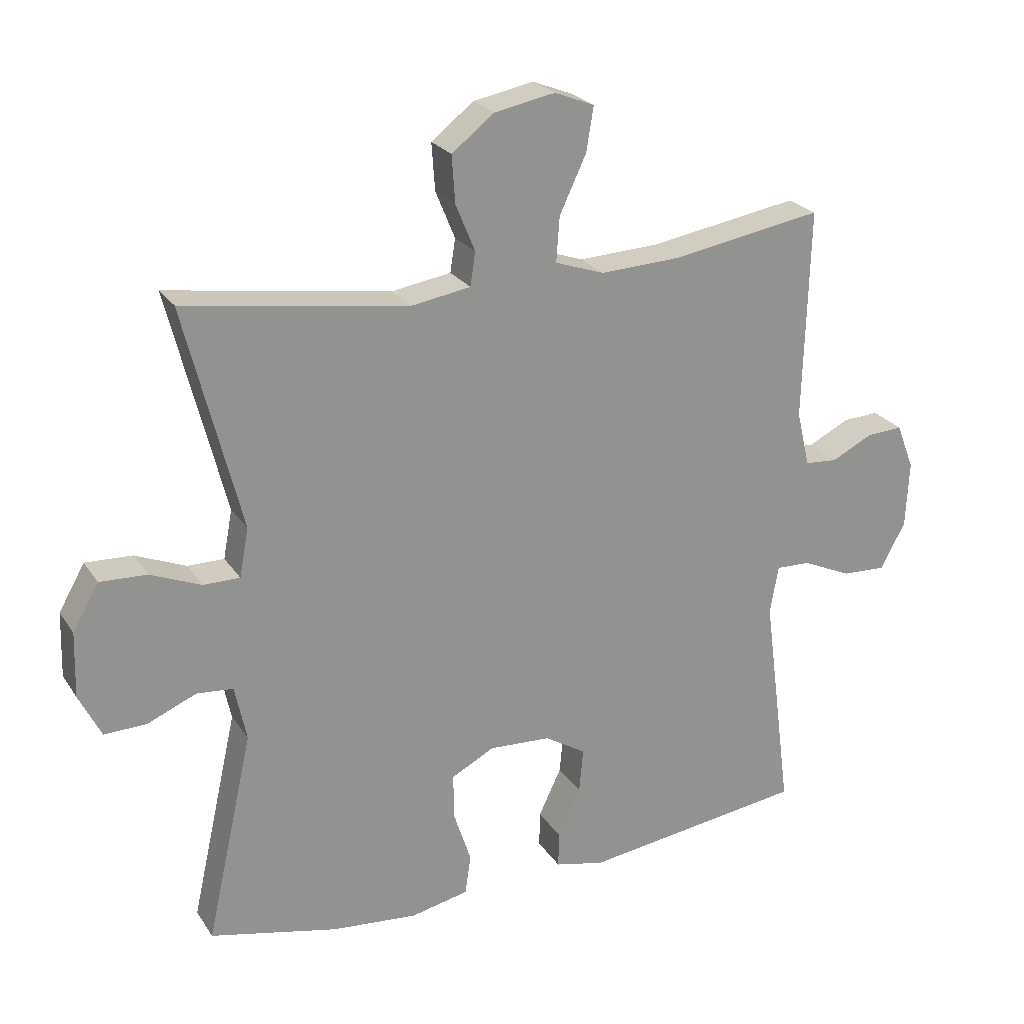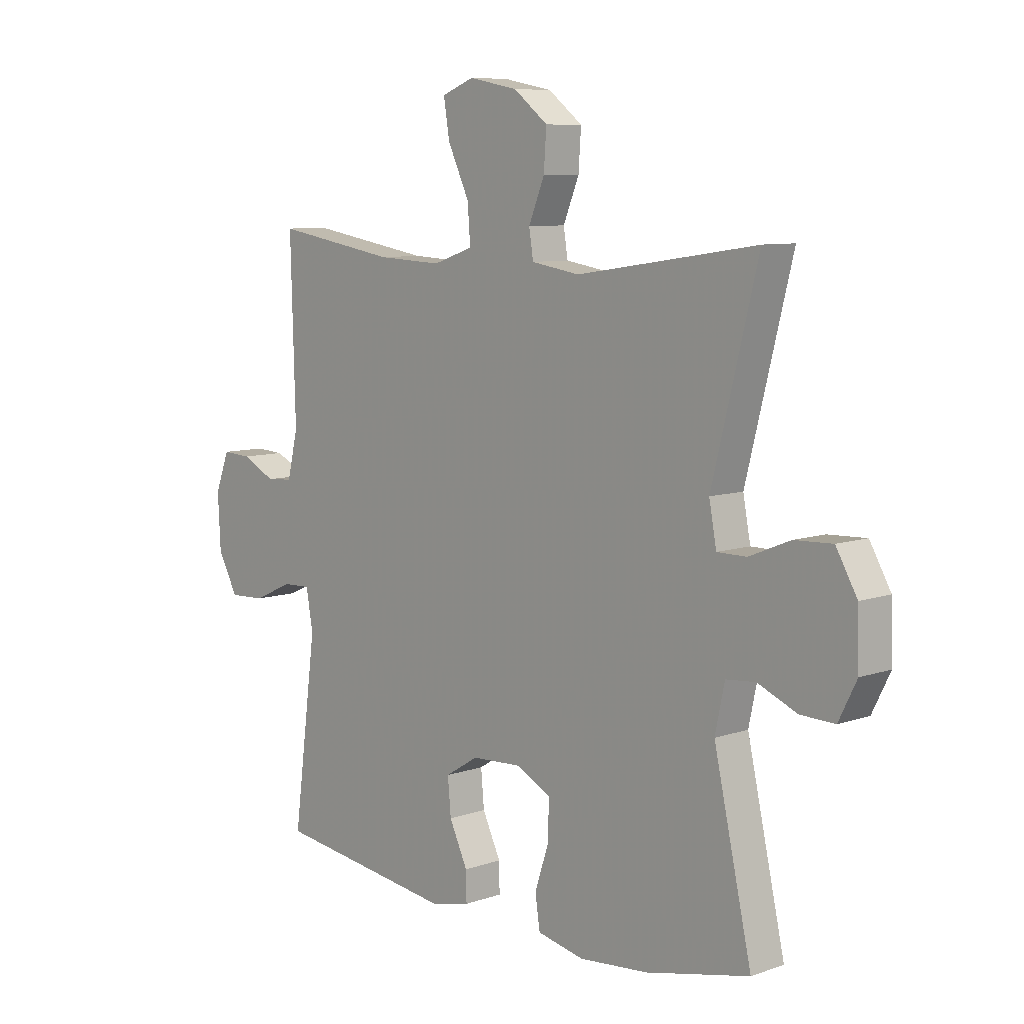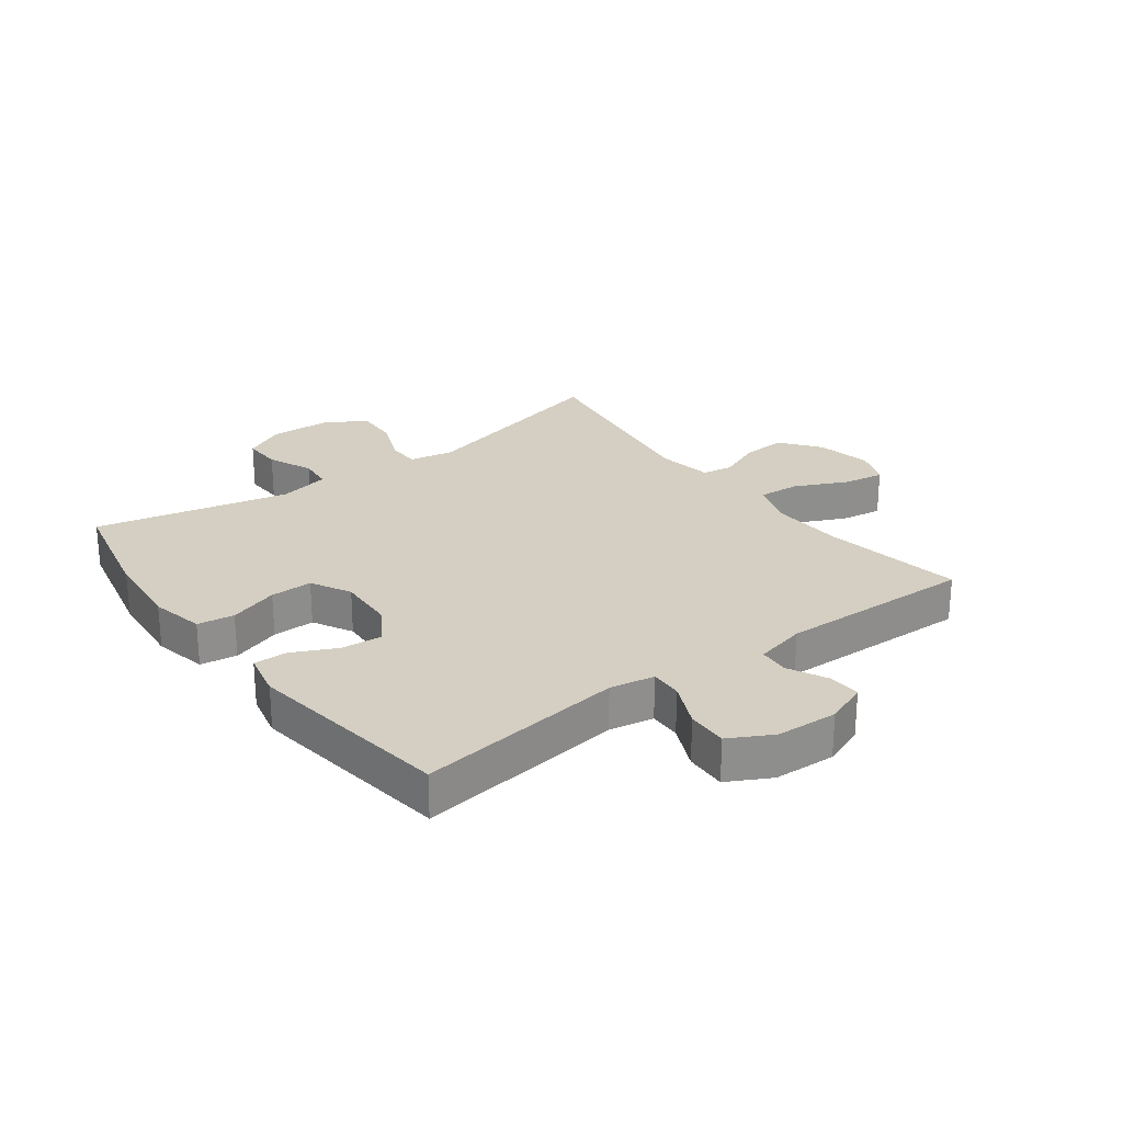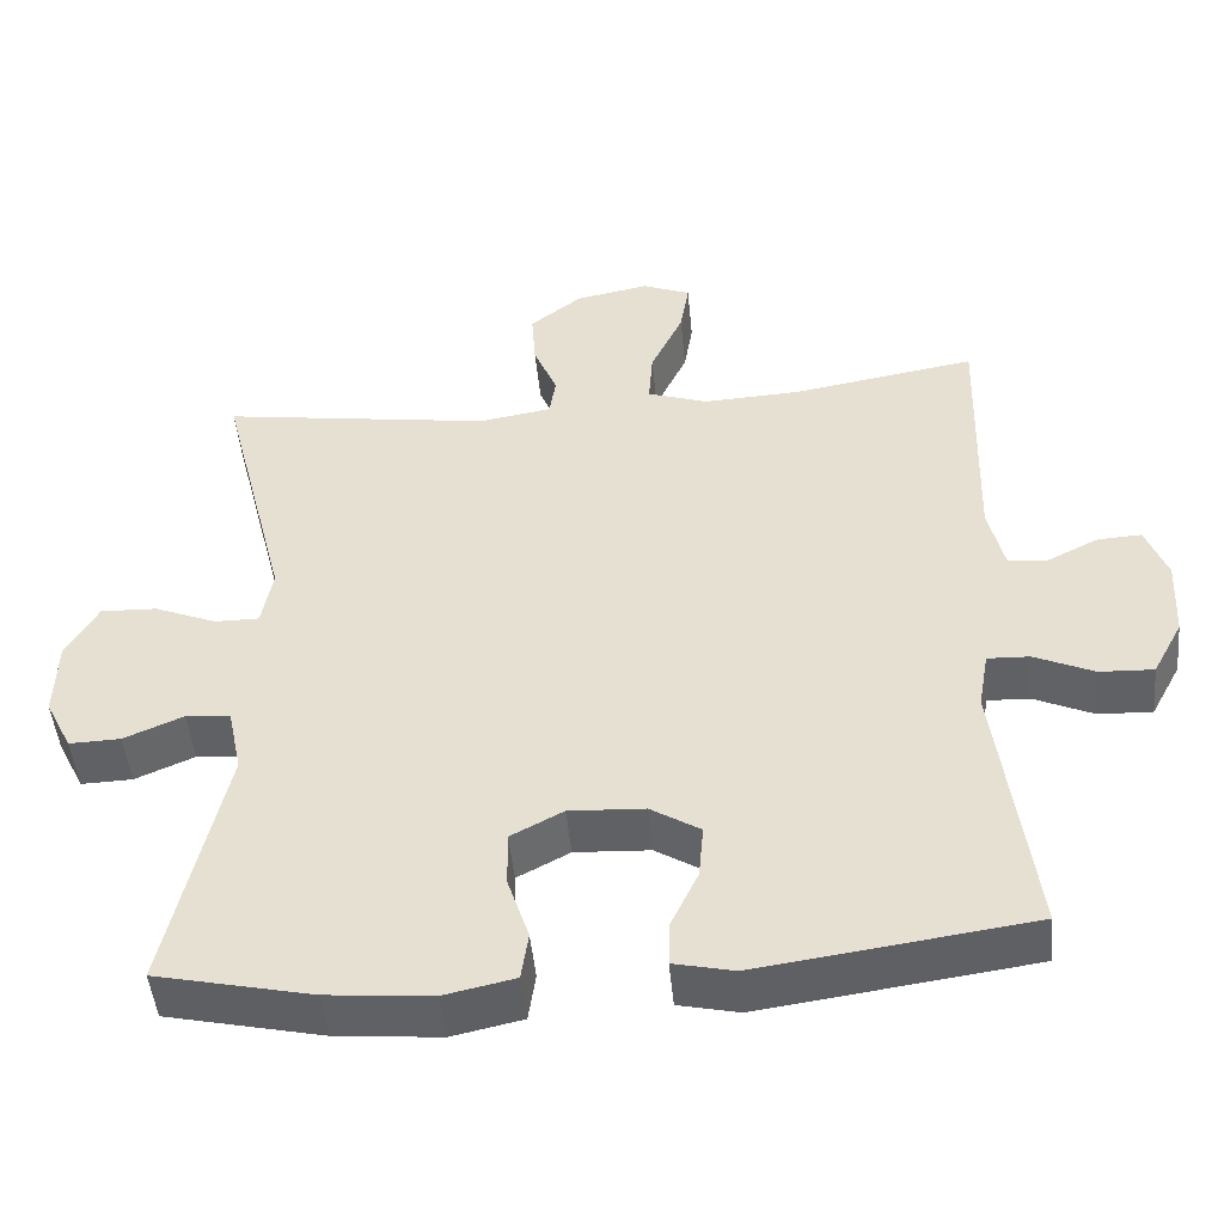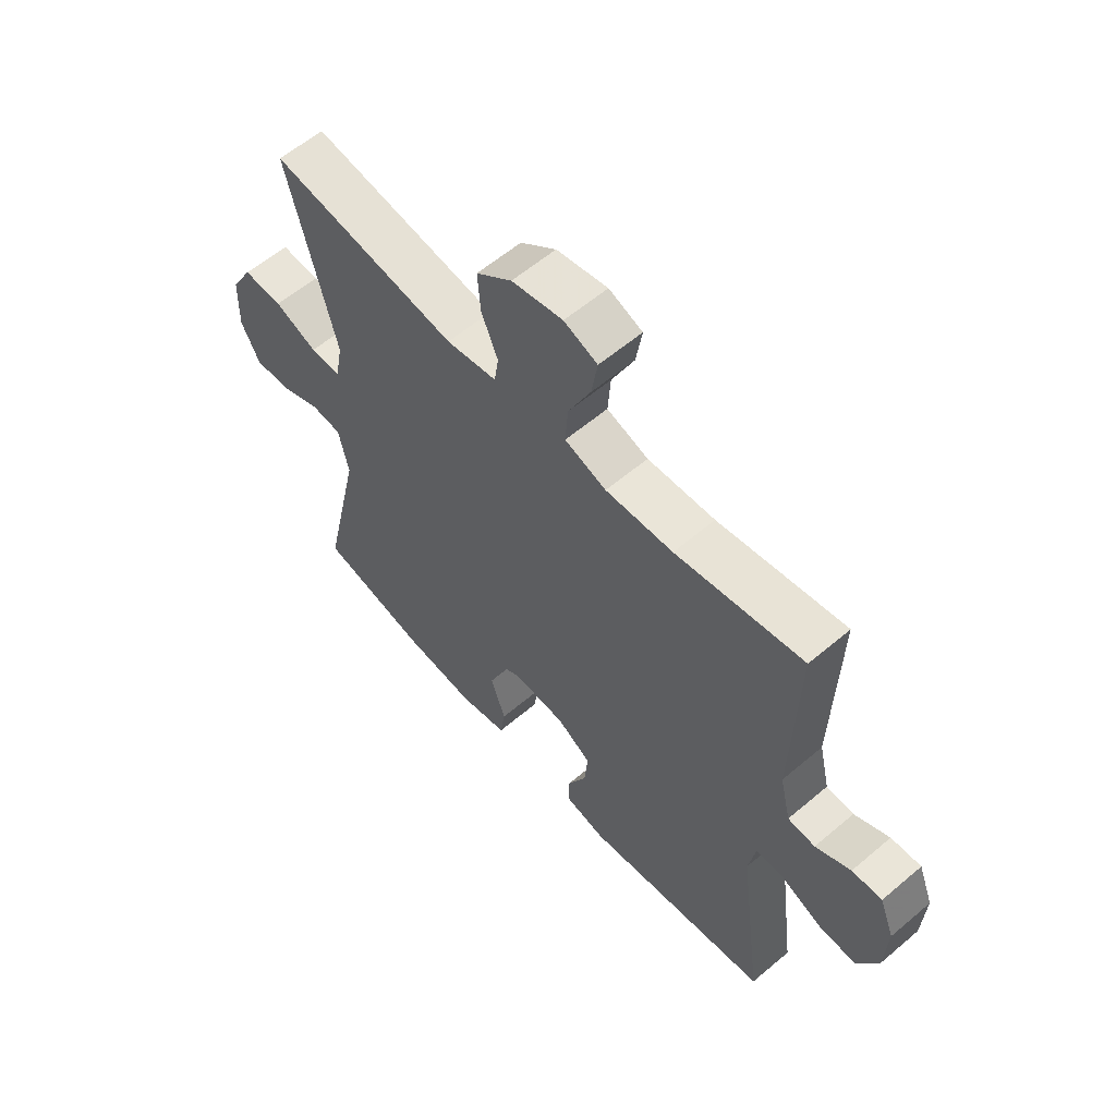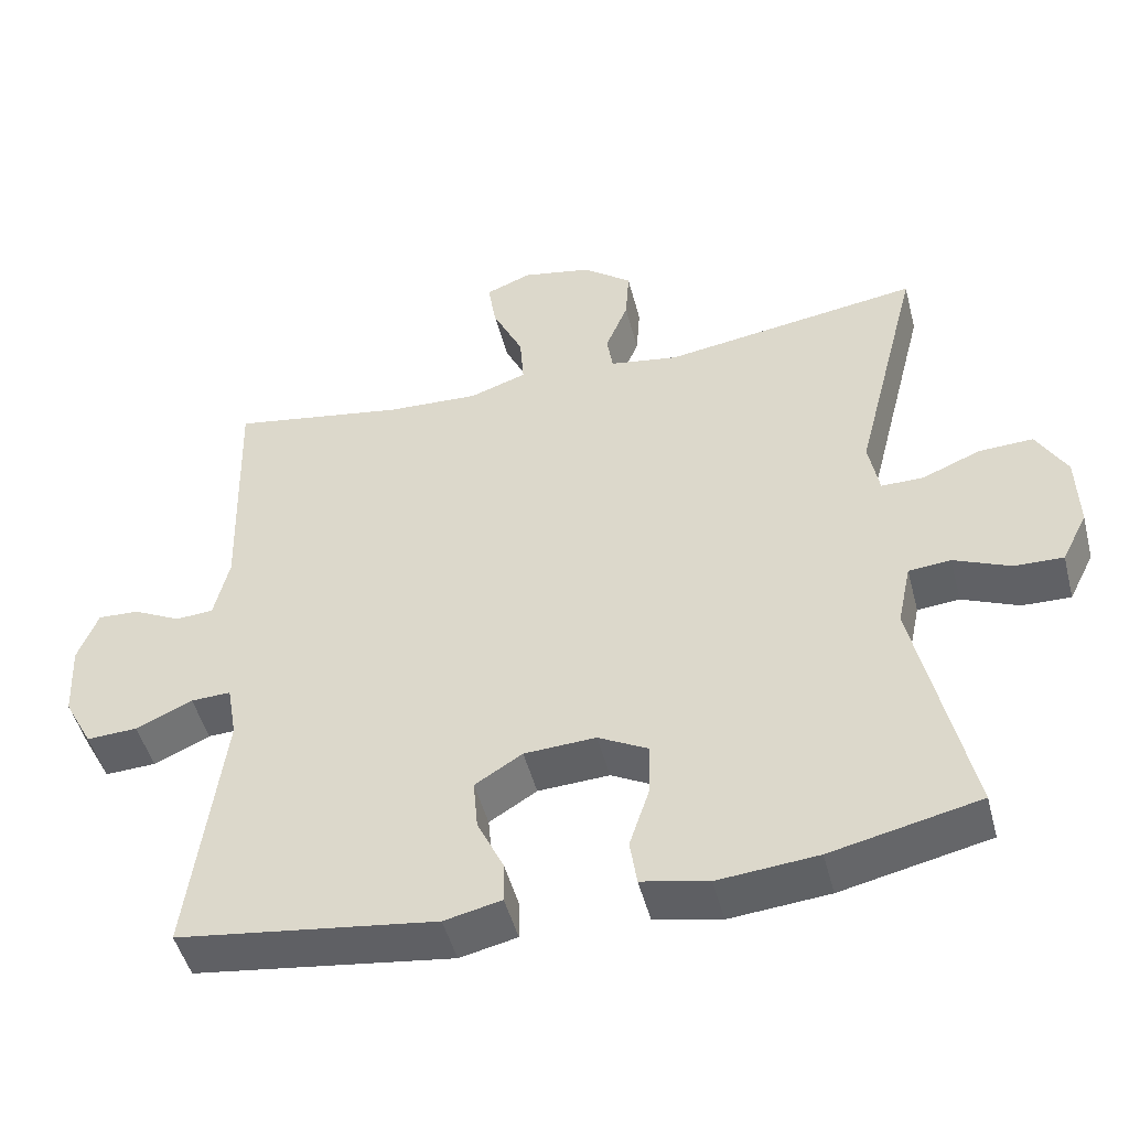
<metadata>
{"format":"obj","ext":"obj","renderer":"f3d","projection":"perspective","resolution":1024,"background":"white","views":[{"elev":23.9,"azim":154.8,"up":"+Z"},{"elev":8.3,"azim":46.7,"up":"+Z"},{"elev":25.5,"azim":-126.8,"up":"+Y"},{"elev":-47.9,"azim":-174.6,"up":"+Z"},{"elev":59.4,"azim":-131.1,"up":"+Z"},{"elev":-48.2,"azim":14.4,"up":"+Z"}]}
</metadata>
<code>
v -0.5 0.07 -0.5
v -0.455 0.07 -0.156
v -0.468 0.07 -0.082
v -0.521 0.07 -0.084
v -0.596 0.07 -0.118
v -0.664 0.07 -0.121
v -0.702 0.07 -0.05
v -0.707 0.07 0.052
v -0.68 0.07 0.122
v -0.625 0.07 0.119
v -0.561 0.07 0.087
v -0.511 0.07 0.091
v -0.491 0.07 0.176
v -0.5 0.07 0.5
v -0.268 0.07 0.461
v -0.145 0.07 0.455
v -0.069 0.07 0.481
v -0.074 0.07 0.55
v -0.115 0.07 0.637
v -0.126 0.07 0.705
v -0.065 0.07 0.729
v 0.028 0.07 0.711
v 0.093 0.07 0.66
v 0.088 0.07 0.588
v 0.058 0.07 0.515
v 0.066 0.07 0.464
v 0.158 0.07 0.449
v 0.5 0.07 0.5
v 0.413 0.07 0.157
v 0.427 0.07 0.082
v 0.483 0.07 0.082
v 0.561 0.07 0.114
v 0.633 0.07 0.117
v 0.673 0.07 0.047
v 0.676 0.07 -0.053
v 0.642 0.07 -0.121
v 0.577 0.07 -0.119
v 0.502 0.07 -0.087
v 0.446 0.07 -0.092
v 0.428 0.07 -0.177
v 0.5 0.07 -0.5
v 0.303 0.07 -0.544
v 0.171 0.07 -0.556
v 0.082 0.07 -0.537
v 0.073 0.07 -0.476
v 0.1 0.07 -0.394
v 0.101 0.07 -0.324
v 0.035 0.07 -0.289
v -0.06 0.07 -0.294
v -0.123 0.07 -0.333
v -0.117 0.07 -0.401
v -0.082 0.07 -0.475
v -0.081 0.07 -0.53
v -0.157 0.07 -0.547
v -0.5 0 -0.5
v -0.455 0 -0.156
v -0.468 0 -0.082
v -0.521 0 -0.084
v -0.596 0 -0.118
v -0.664 0 -0.121
v -0.702 0 -0.05
v -0.707 0 0.052
v -0.68 0 0.122
v -0.625 0 0.119
v -0.561 0 0.087
v -0.511 0 0.091
v -0.491 0 0.176
v -0.5 0 0.5
v -0.268 0 0.461
v -0.145 0 0.455
v -0.069 0 0.481
v -0.074 0 0.55
v -0.115 0 0.637
v -0.126 0 0.705
v -0.065 0 0.729
v 0.028 0 0.711
v 0.093 0 0.66
v 0.088 0 0.588
v 0.058 0 0.515
v 0.066 0 0.464
v 0.158 0 0.449
v 0.5 0 0.5
v 0.413 0 0.157
v 0.427 0 0.082
v 0.483 0 0.082
v 0.561 0 0.114
v 0.633 0 0.117
v 0.673 0 0.047
v 0.676 0 -0.053
v 0.642 0 -0.121
v 0.577 0 -0.119
v 0.502 0 -0.087
v 0.446 0 -0.092
v 0.428 0 -0.177
v 0.5 0 -0.5
v 0.303 0 -0.544
v 0.171 0 -0.556
v 0.082 0 -0.537
v 0.073 0 -0.476
v 0.1 0 -0.394
v 0.101 0 -0.324
v 0.035 0 -0.289
v -0.06 0 -0.294
v -0.123 0 -0.333
v -0.117 0 -0.401
v -0.082 0 -0.475
v -0.081 0 -0.53
v -0.157 0 -0.547
f 54 1 2
f 53 54 2
f 52 53 2
f 51 52 2
f 50 51 2 3
f 49 50 3
f 48 49 3
f 44 45 46
f 43 44 46
f 42 43 46
f 41 42 46
f 40 41 46
f 39 40 46 47
f 36 37 38
f 35 36 38
f 34 35 38
f 33 34 38
f 32 33 38
f 31 32 38
f 30 31 38 39
f 39 47 48
f 30 39 48
f 29 30 48
f 23 24 25
f 22 23 25
f 21 22 25
f 20 21 25
f 19 20 25
f 18 19 25
f 17 18 25 26
f 16 17 26 27
f 13 14 15
f 12 13 15 16
f 9 10 11
f 8 9 11
f 7 8 11
f 6 7 11
f 5 6 11
f 4 5 11
f 3 4 11 12
f 48 3 12
f 29 48 12
f 28 29 12
f 27 28 12
f 12 16 27
f 56 55 108
f 56 108 107
f 56 107 106
f 56 106 105
f 57 56 105 104
f 57 104 103
f 57 103 102
f 100 99 98
f 100 98 97
f 100 97 96
f 100 96 95
f 100 95 94
f 101 100 94 93
f 92 91 90
f 92 90 89
f 92 89 88
f 92 88 87
f 92 87 86
f 92 86 85
f 93 92 85 84
f 102 101 93
f 102 93 84
f 102 84 83
f 79 78 77
f 79 77 76
f 79 76 75
f 79 75 74
f 79 74 73
f 79 73 72
f 80 79 72 71
f 81 80 71 70
f 69 68 67
f 70 69 67 66
f 65 64 63
f 65 63 62
f 65 62 61
f 65 61 60
f 65 60 59
f 65 59 58
f 66 65 58 57
f 66 57 102
f 66 102 83
f 66 83 82
f 66 82 81
f 81 70 66
f 1 55 56 2
f 2 56 57 3
f 3 57 58 4
f 4 58 59 5
f 5 59 60 6
f 6 60 61 7
f 7 61 62 8
f 8 62 63 9
f 9 63 64 10
f 10 64 65 11
f 11 65 66 12
f 12 66 67 13
f 13 67 68 14
f 14 68 69 15
f 15 69 70 16
f 16 70 71 17
f 17 71 72 18
f 18 72 73 19
f 19 73 74 20
f 20 74 75 21
f 21 75 76 22
f 22 76 77 23
f 23 77 78 24
f 24 78 79 25
f 25 79 80 26
f 26 80 81 27
f 27 81 82 28
f 28 82 83 29
f 29 83 84 30
f 30 84 85 31
f 31 85 86 32
f 32 86 87 33
f 33 87 88 34
f 34 88 89 35
f 35 89 90 36
f 36 90 91 37
f 37 91 92 38
f 38 92 93 39
f 39 93 94 40
f 40 94 95 41
f 41 95 96 42
f 42 96 97 43
f 43 97 98 44
f 44 98 99 45
f 45 99 100 46
f 46 100 101 47
f 47 101 102 48
f 48 102 103 49
f 49 103 104 50
f 50 104 105 51
f 51 105 106 52
f 52 106 107 53
f 53 107 108 54
f 54 108 55 1

</code>
